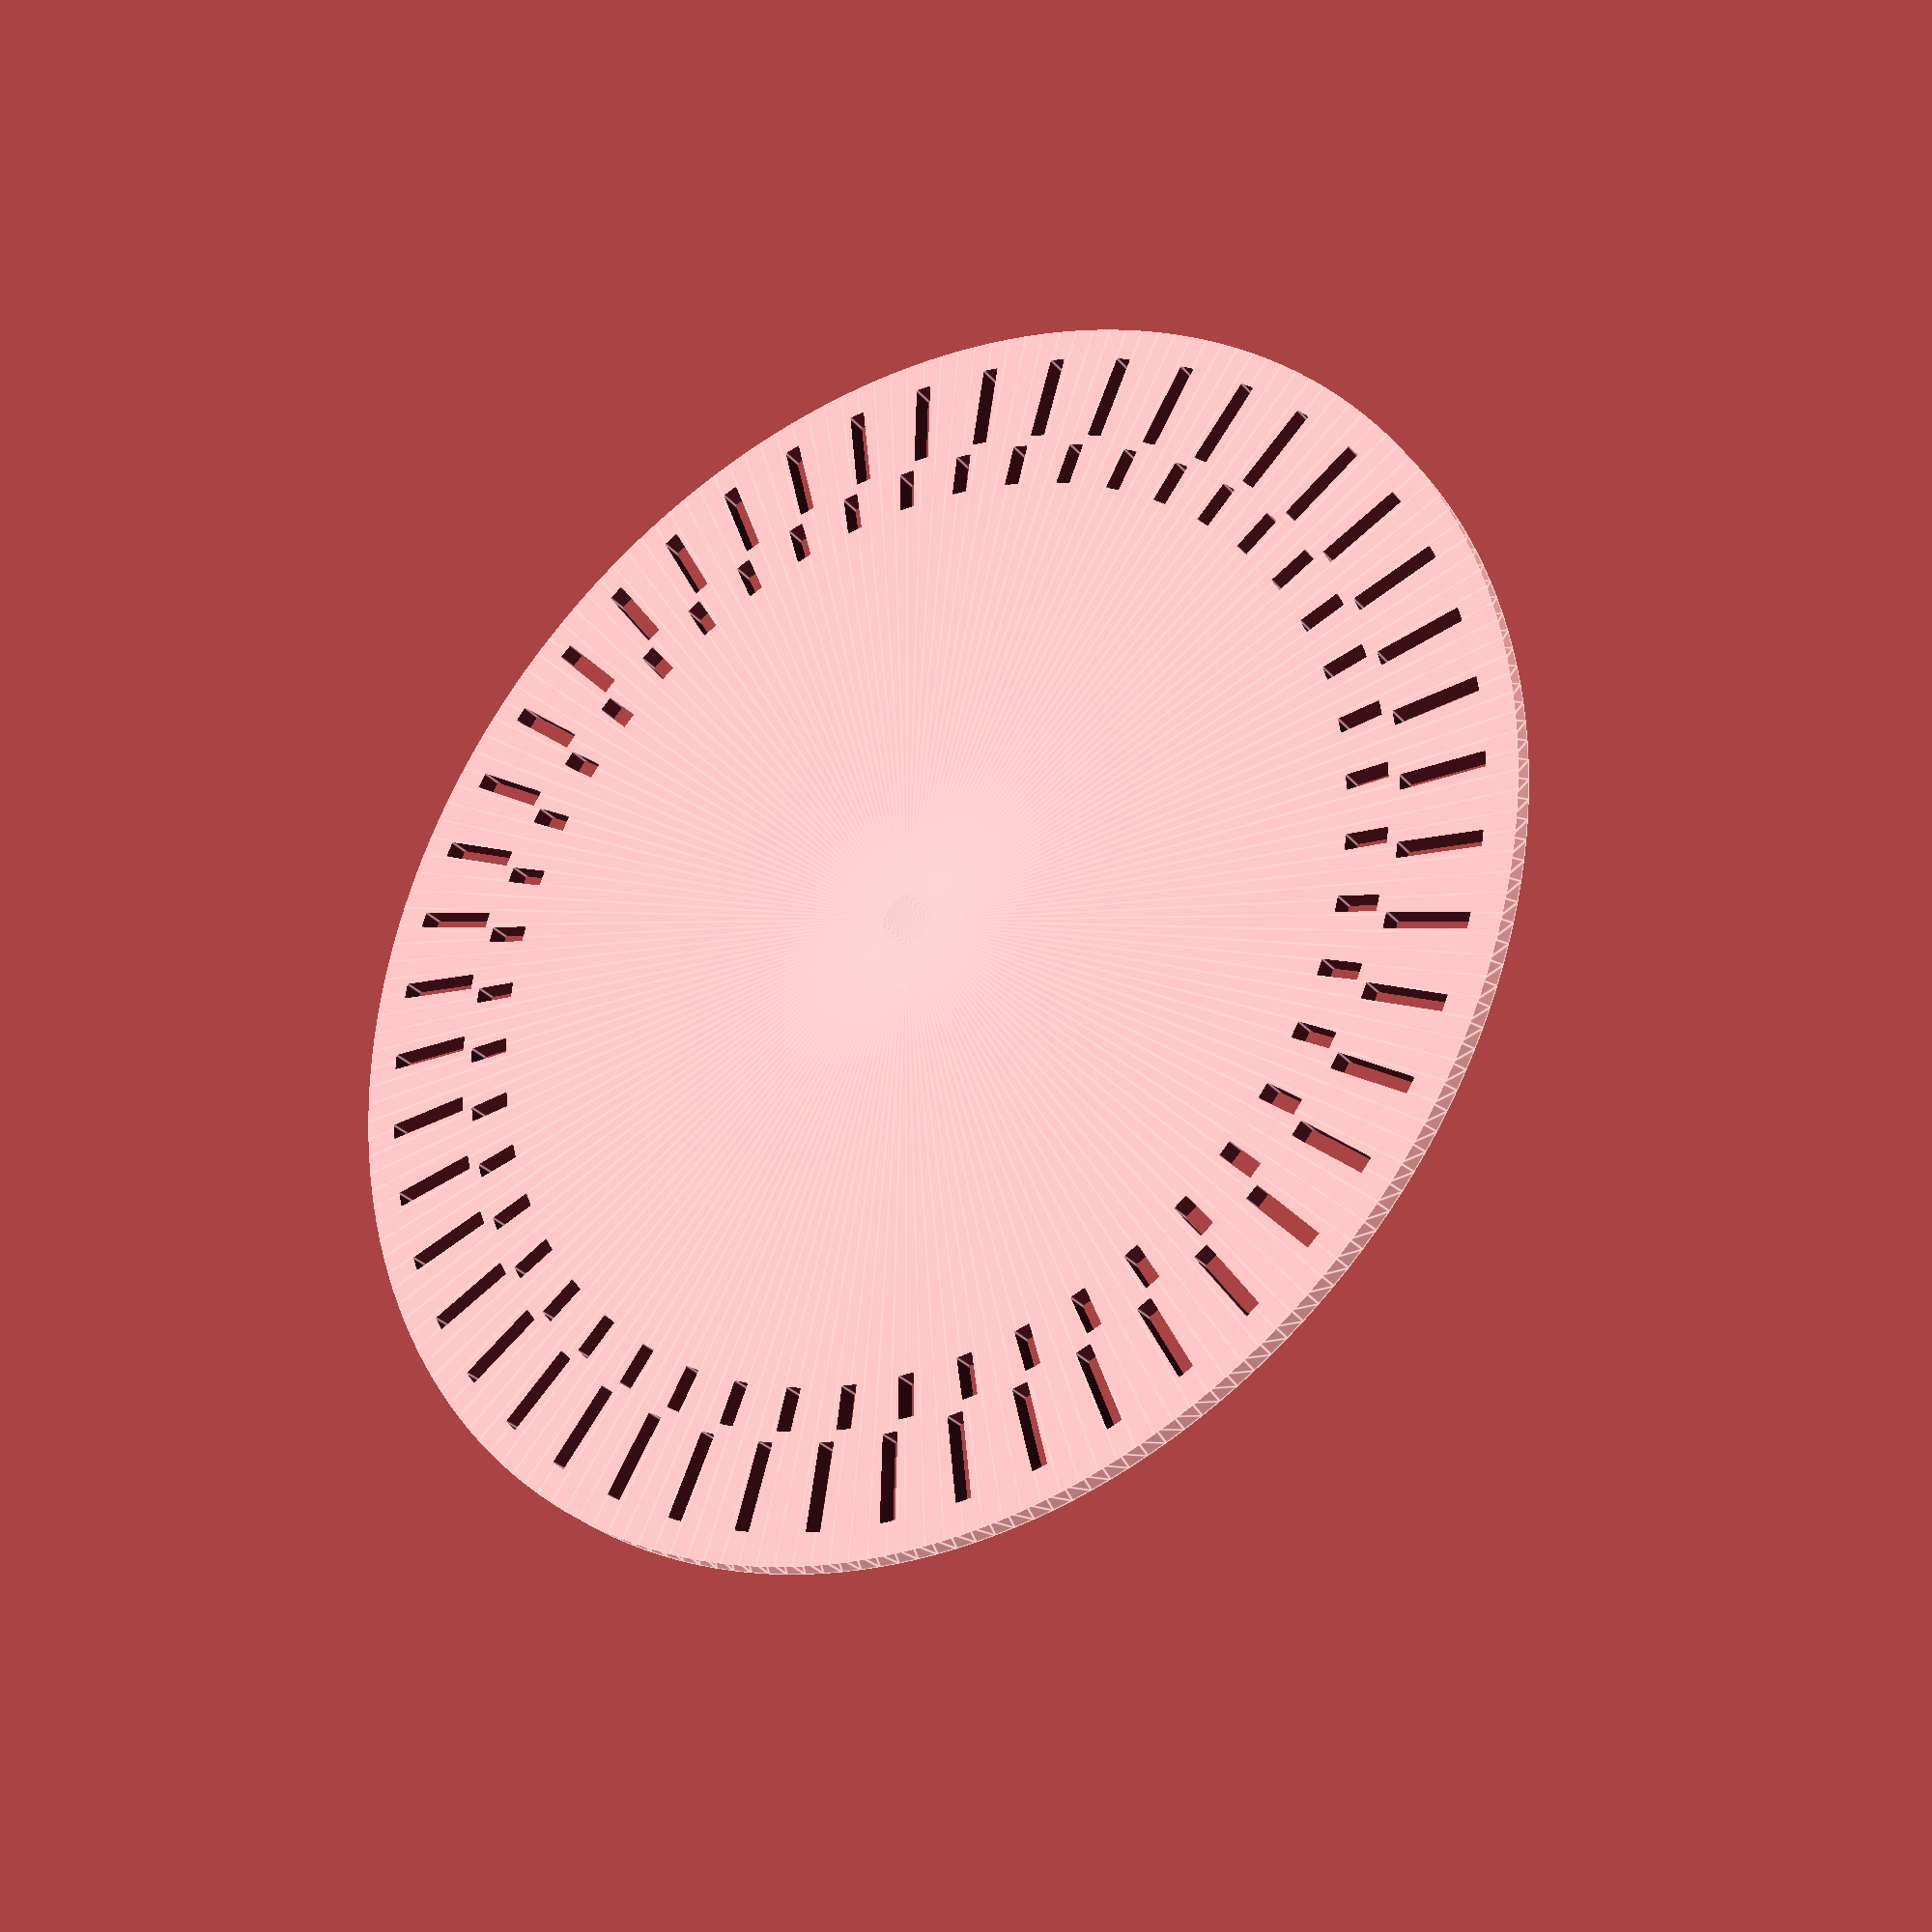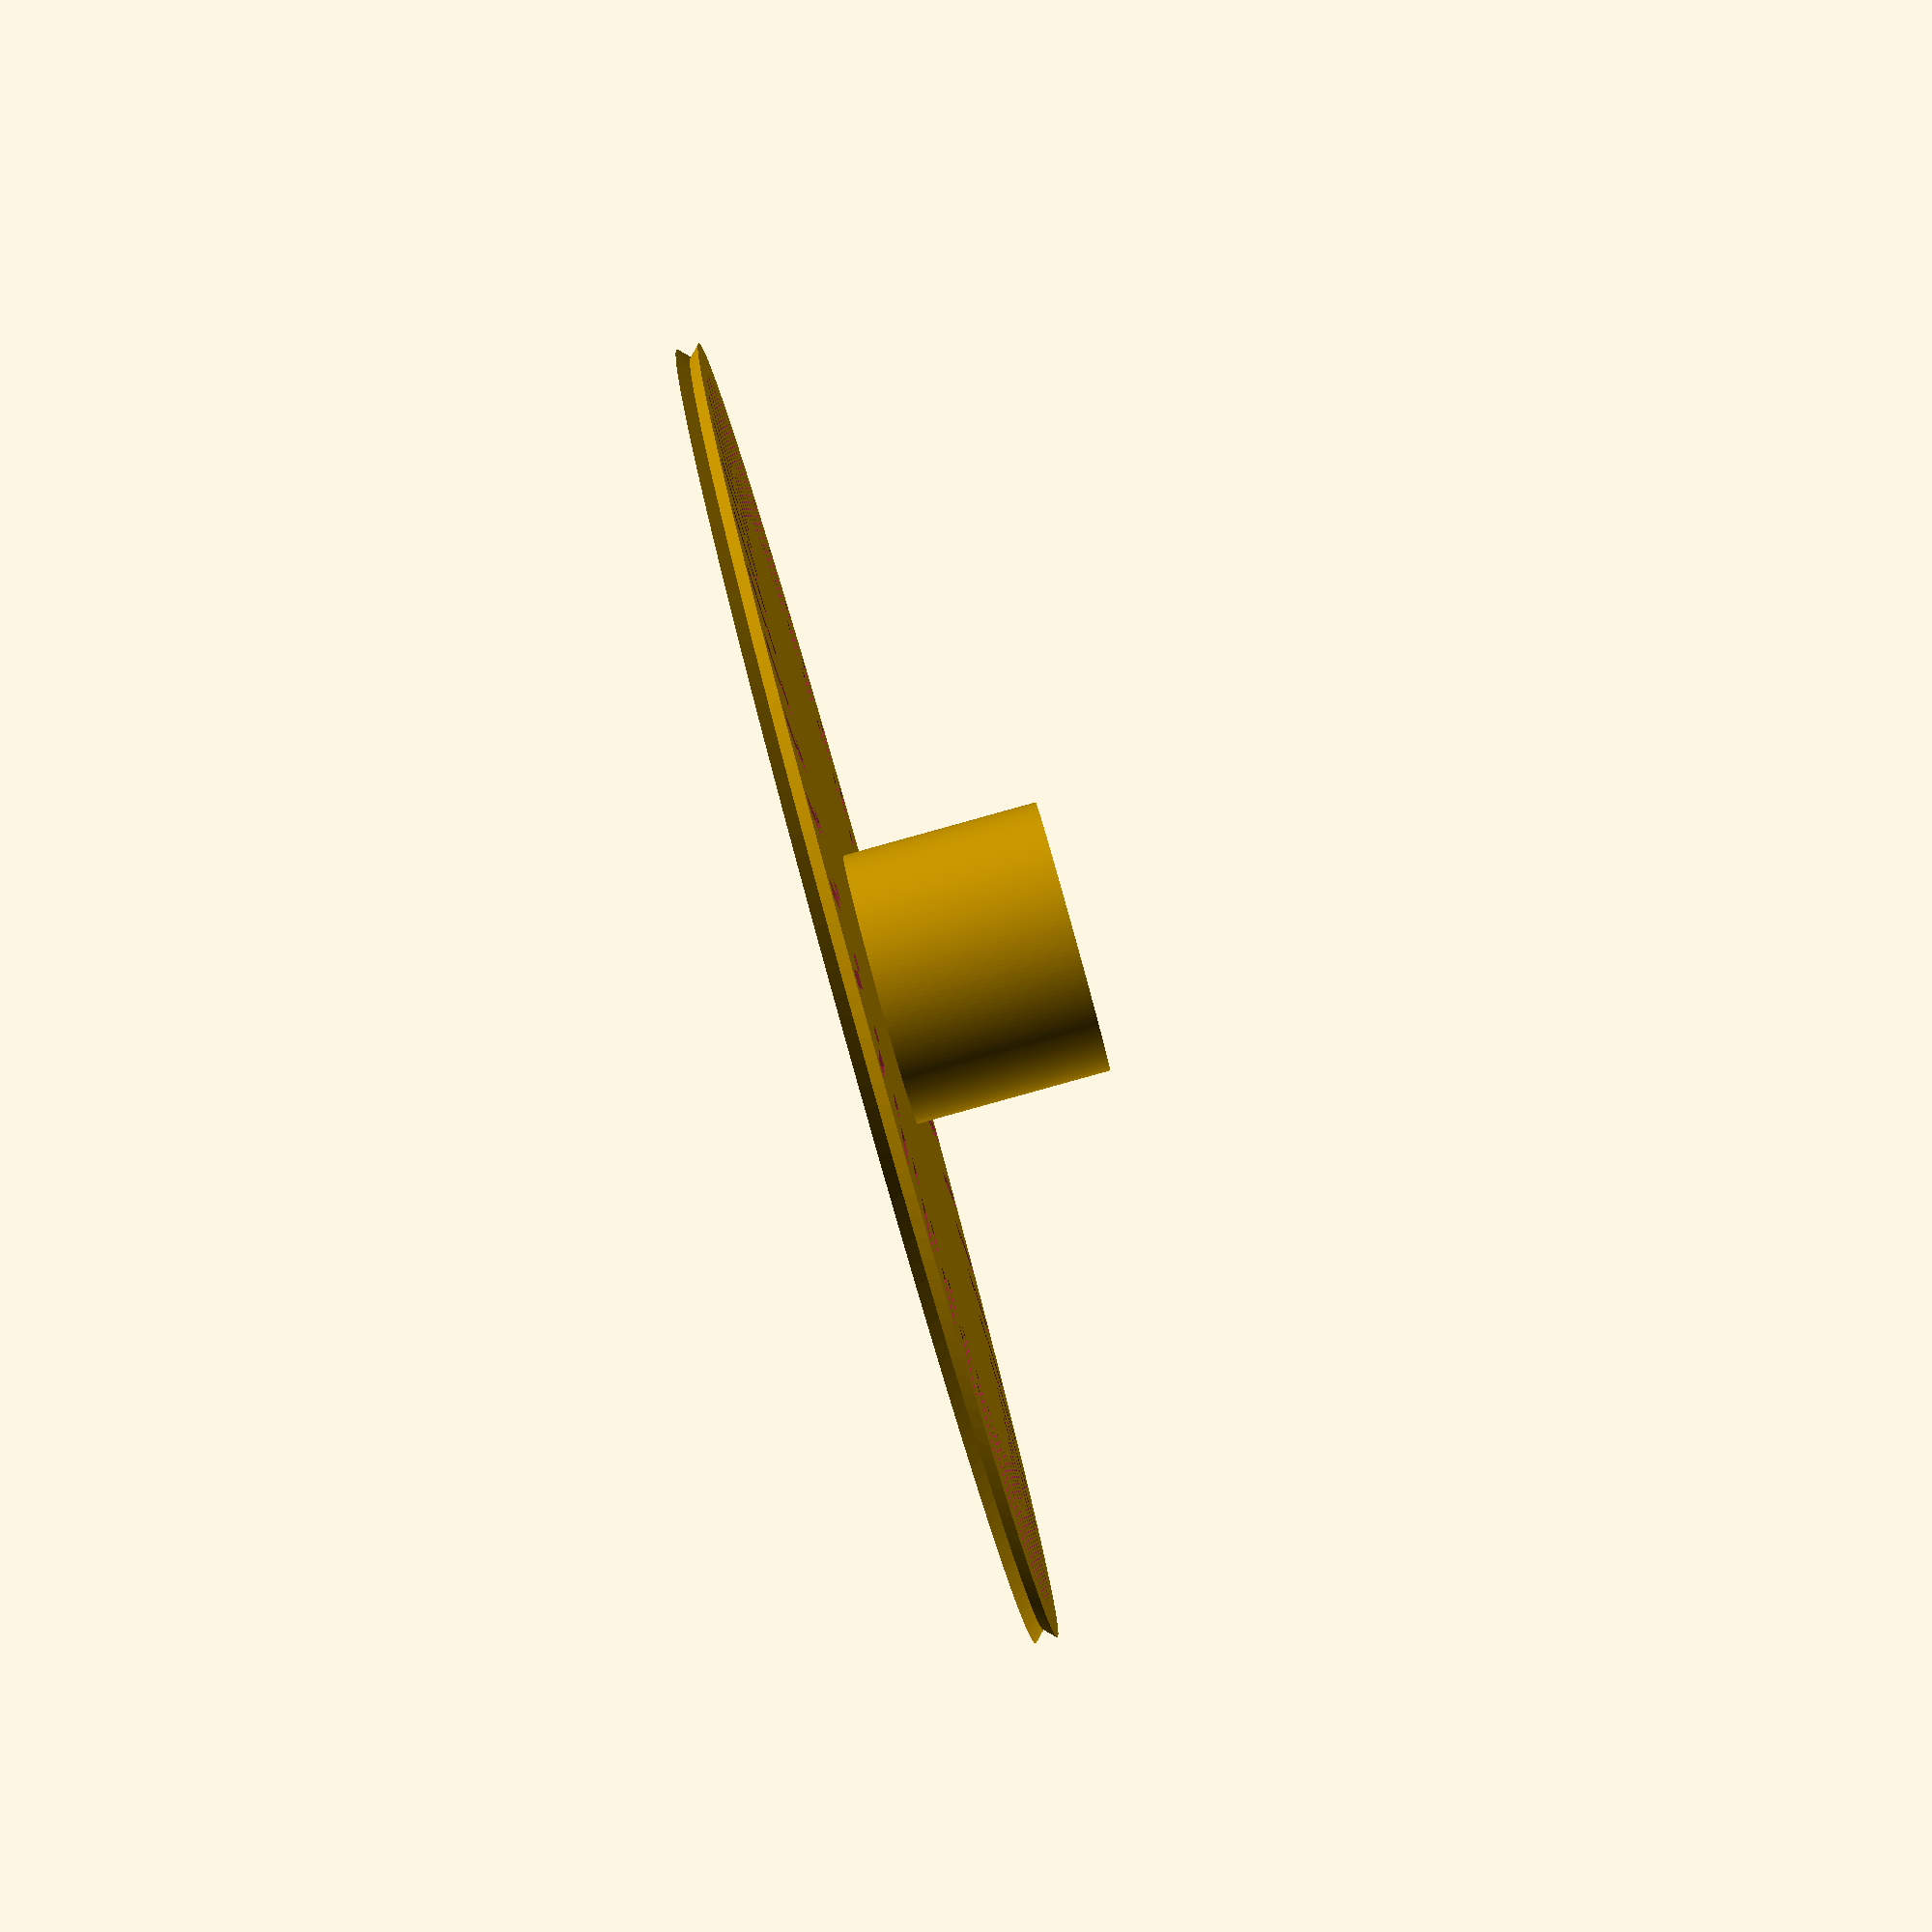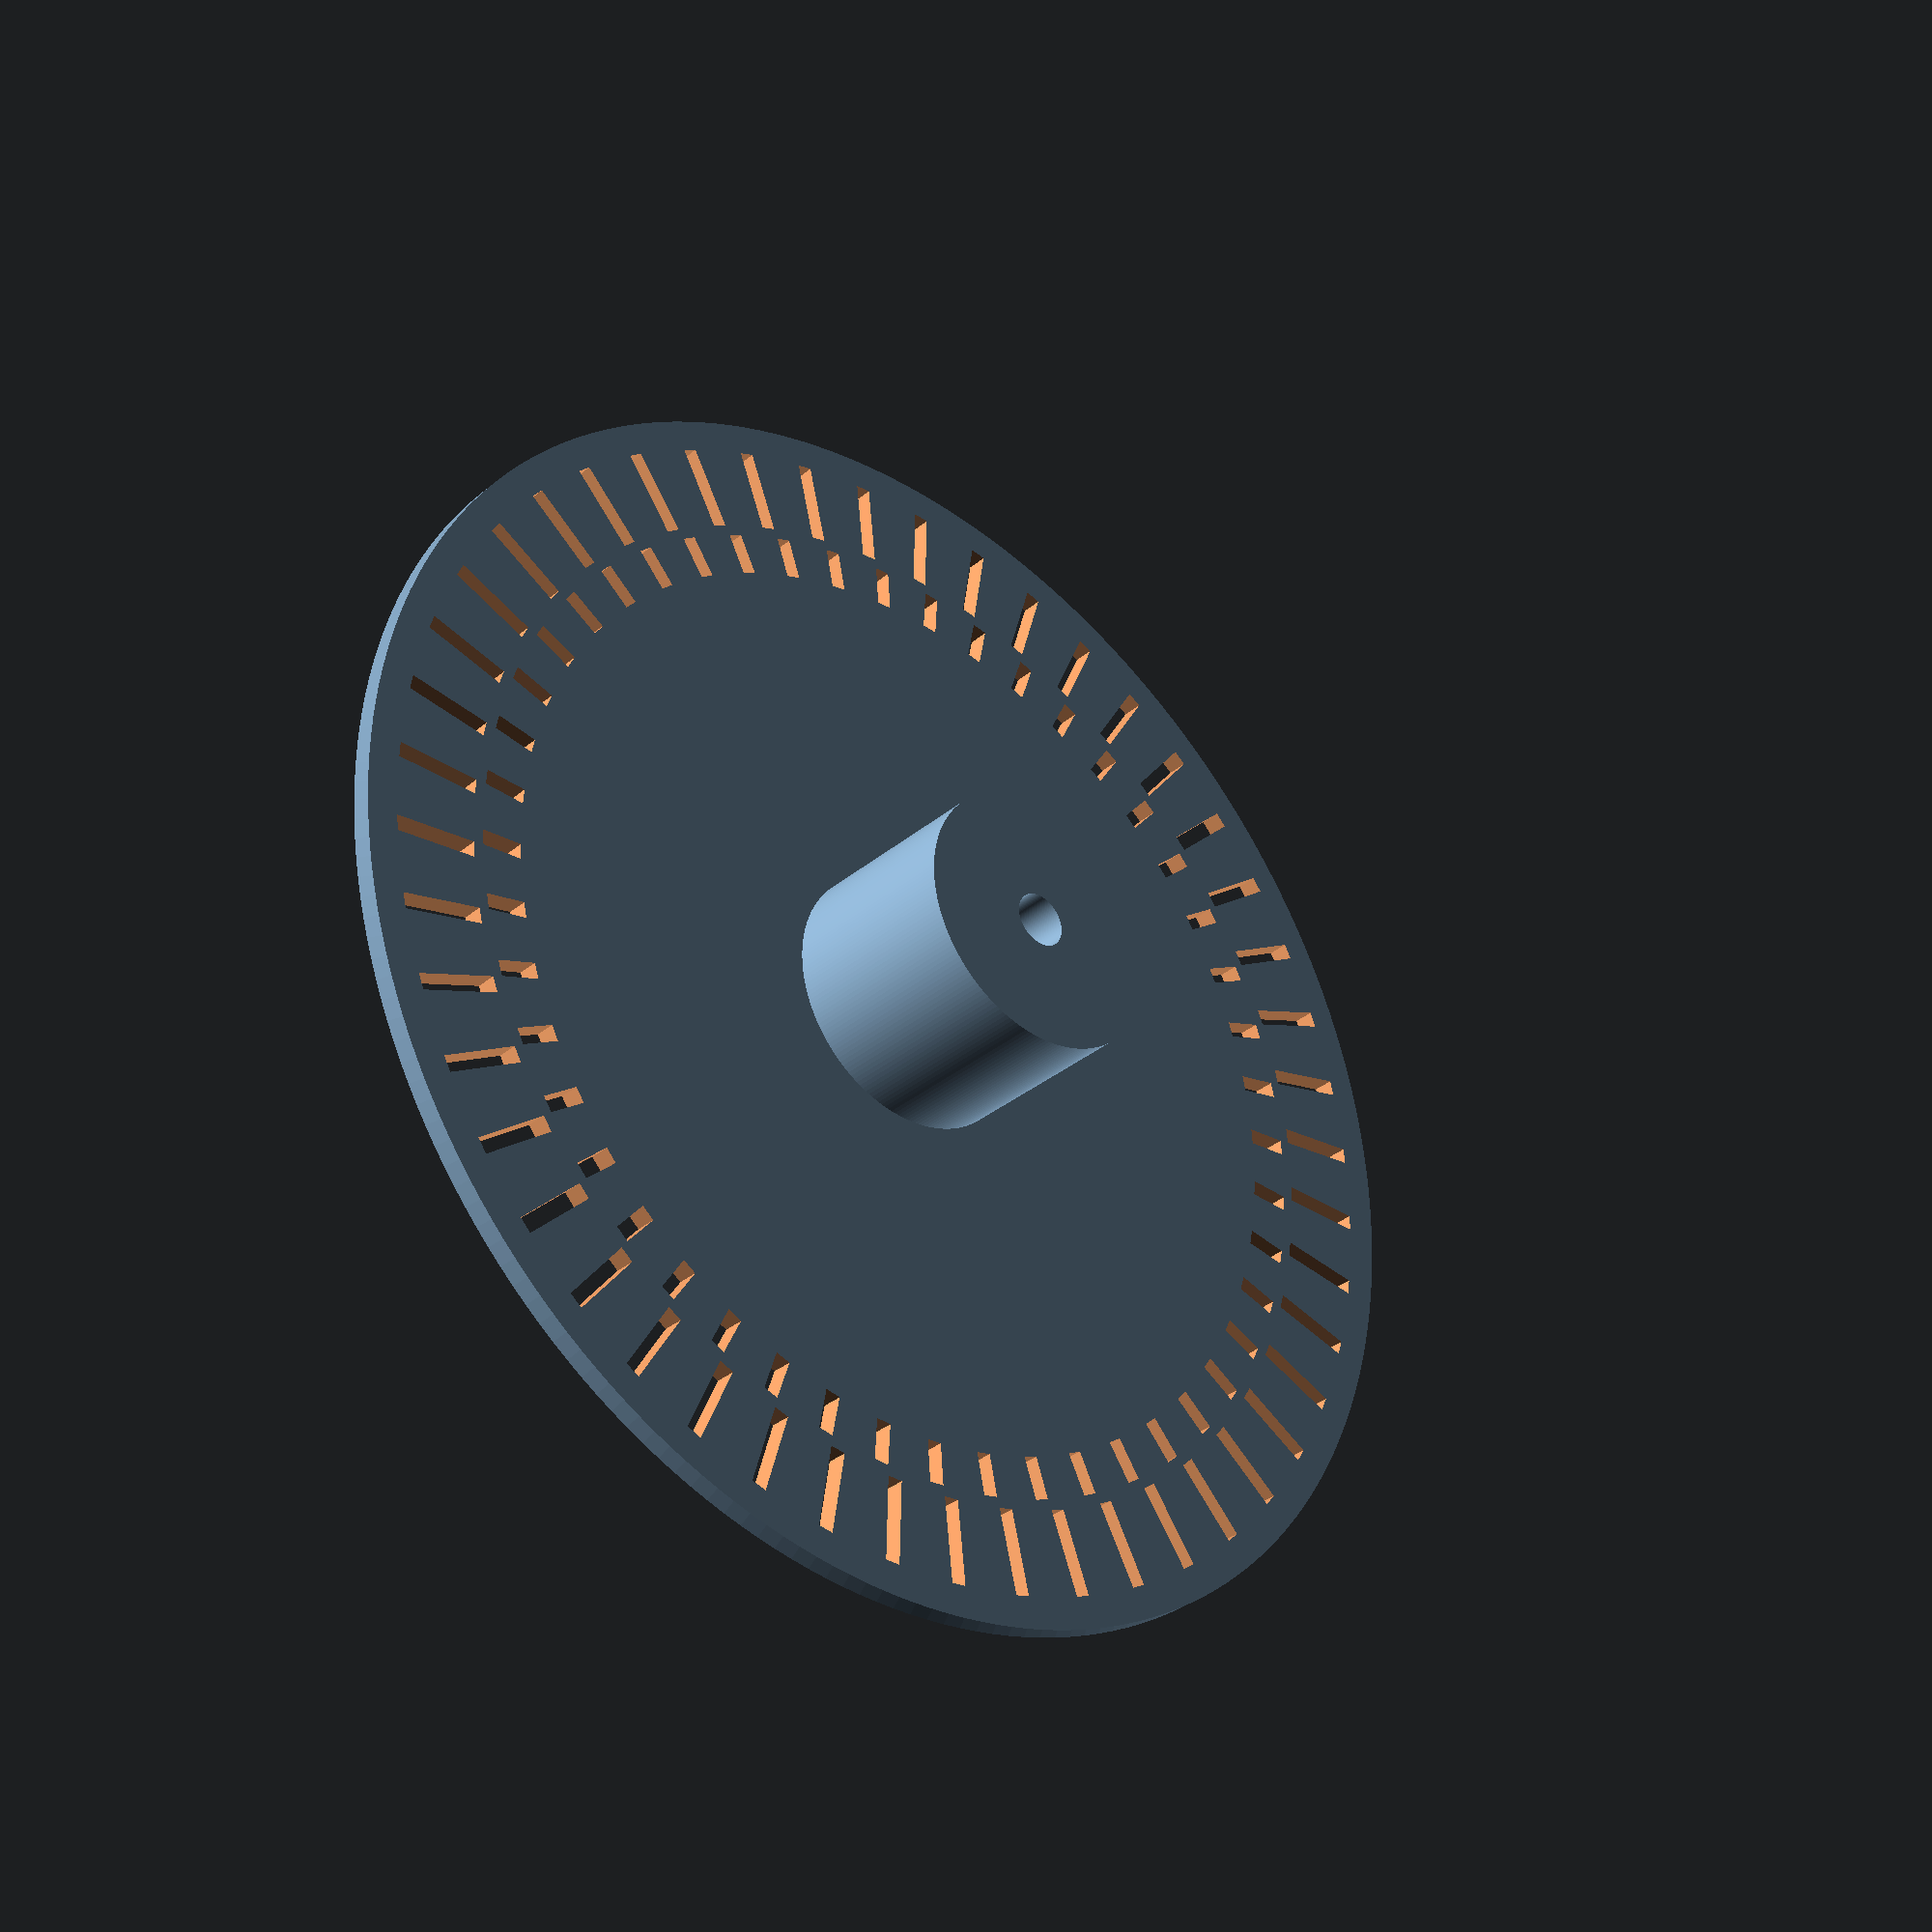
<openscad>
/* 
 * An optical encoder with 48-32-28 slits.
 * GNU-GPLv3. (c) 2017 Dilawar Singh  <dilawars@ncbs.res.in>
 */

shaftDiameter = 5.1;
wheelDiameter = 120;
shaftMargin = 10;
shaftHeight = 20;
shaftBevel = 0;
shaftR = shaftDiameter/2;
wheelR = wheelDiameter/2;
wheelHeigh = 2; 
wheelGrooveDepth = 1;

// Outer most slit width.
slitW = 1.5;
slitL = 4;
gapBetweenSlits = 1;

// Outermost slits: 48 in numbers.
strip1Count = 48;
strip1OuterR = wheelR - 3;
strip1SlitL = 2 * slitL;
strip1InnerR = strip1OuterR - strip1SlitL;
strip1Width = slitW;

// Second strip : 32
strip2Count = 48;
strip2SlitL = slitL;
strip2OuterR = strip1InnerR - gapBetweenSlits;
strip2InnerR = strip2OuterR - strip2SlitL;
strip2Width = slitW;

difference () {
    rotate_extrude($fn=200) 
        polygon( points=[ [shaftR,0],[wheelR,0]
                ,[wheelR-wheelGrooveDepth,wheelHeigh/2]
                ,[wheelR,wheelHeigh]
                ,[shaftR+shaftMargin,wheelHeigh]
                ,[shaftR+shaftMargin,shaftHeight]
                ,[shaftR+shaftBevel,shaftHeight]
                ,[shaftR,shaftHeight-shaftBevel] 
            ] 
        );

    union() 
    {
        // Strip 1
        for(i=[0:strip1Count-1]) 
        {
            rotate(a = [0,0,(360/strip1Count)*i]) 
            {
                translate( v=[0,strip1InnerR+(strip1SlitL/2),wheelHeigh/2]) 
                {
                    cube(size = [strip1Width,strip1SlitL,wheelHeigh+1] ,center = true);
                }
            }
        }

        // Strip 2.
        for(i=[0:strip2Count-1]) 
        {
            theta = 360/strip2Count;
            rotate(a = [0,0,(3*theta/4)+(theta)*i]) 
            {
                translate( v=[0,strip2InnerR+(strip2SlitL/2),wheelHeigh/2]) 
                {
                    cube(size = [strip2Width,strip2SlitL,wheelHeigh+1] ,center = true);
                }
            }
        }

        /*
        // Strip 3.
        for(i=[0:strip3Count-1]) 
        {
            rotate(a = [0,0,(360/strip3Count)*i]) 
            {
                translate( v=[0,strip3InnerR+(strip3SlitL/2),wheelHeigh/2]) 
                {
                    cube(size = [strip3Width,strip3SlitL,wheelHeigh+1] ,center = true);
                }
            }
        }

        // Strip 4.
        for(i=[0:strip4Count-1]) 
        {
            rotate(a = [0,0,(360/strip4Count)*i]) 
            {
                translate( v=[0,strip4InnerR+(strip4SlitL/2),wheelHeigh/2]) 
                {
                    cube(size = [strip4Width,slitL,wheelHeigh+1],center = true);
                }
            }
        }
        */

        // End of strips
    }
}

</openscad>
<views>
elev=208.8 azim=268.5 roll=328.2 proj=p view=edges
elev=87.9 azim=160.9 roll=285.5 proj=p view=wireframe
elev=213.4 azim=91.2 roll=221.4 proj=p view=solid
</views>
